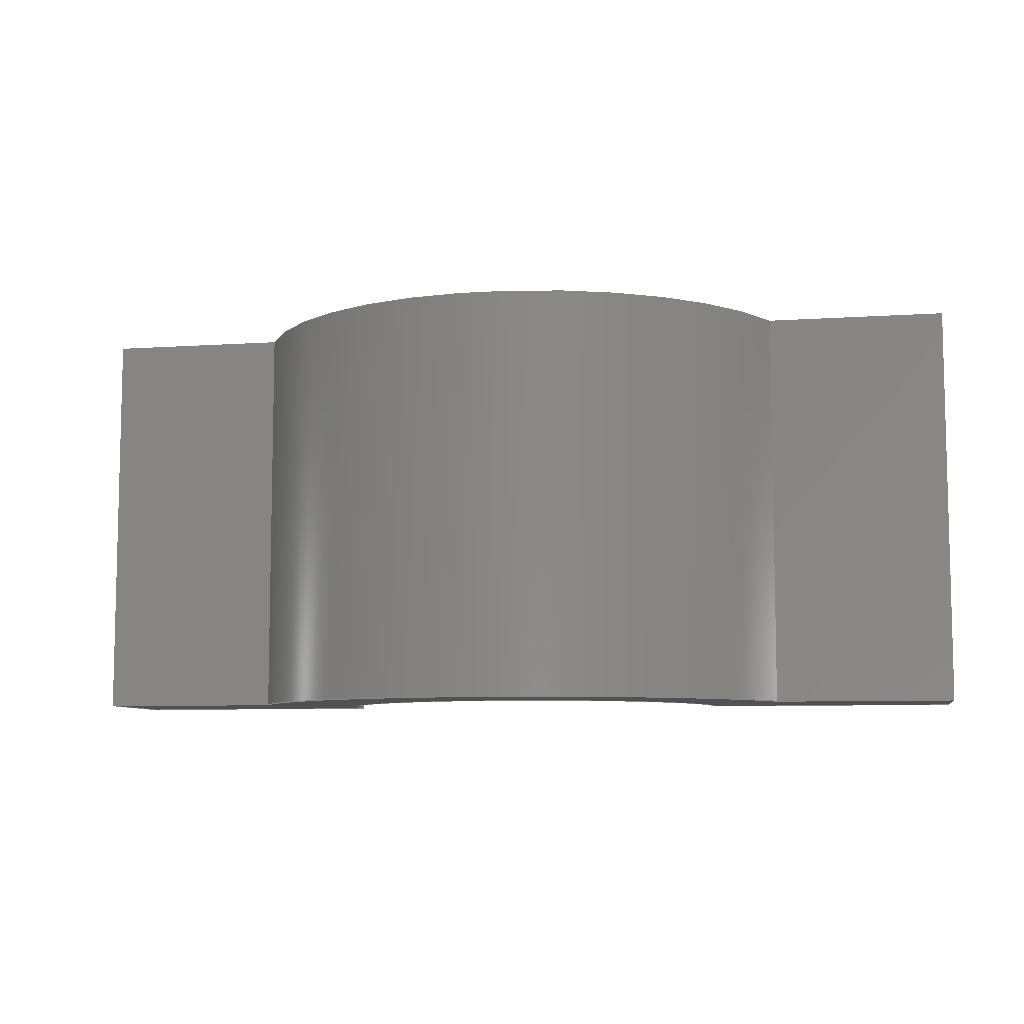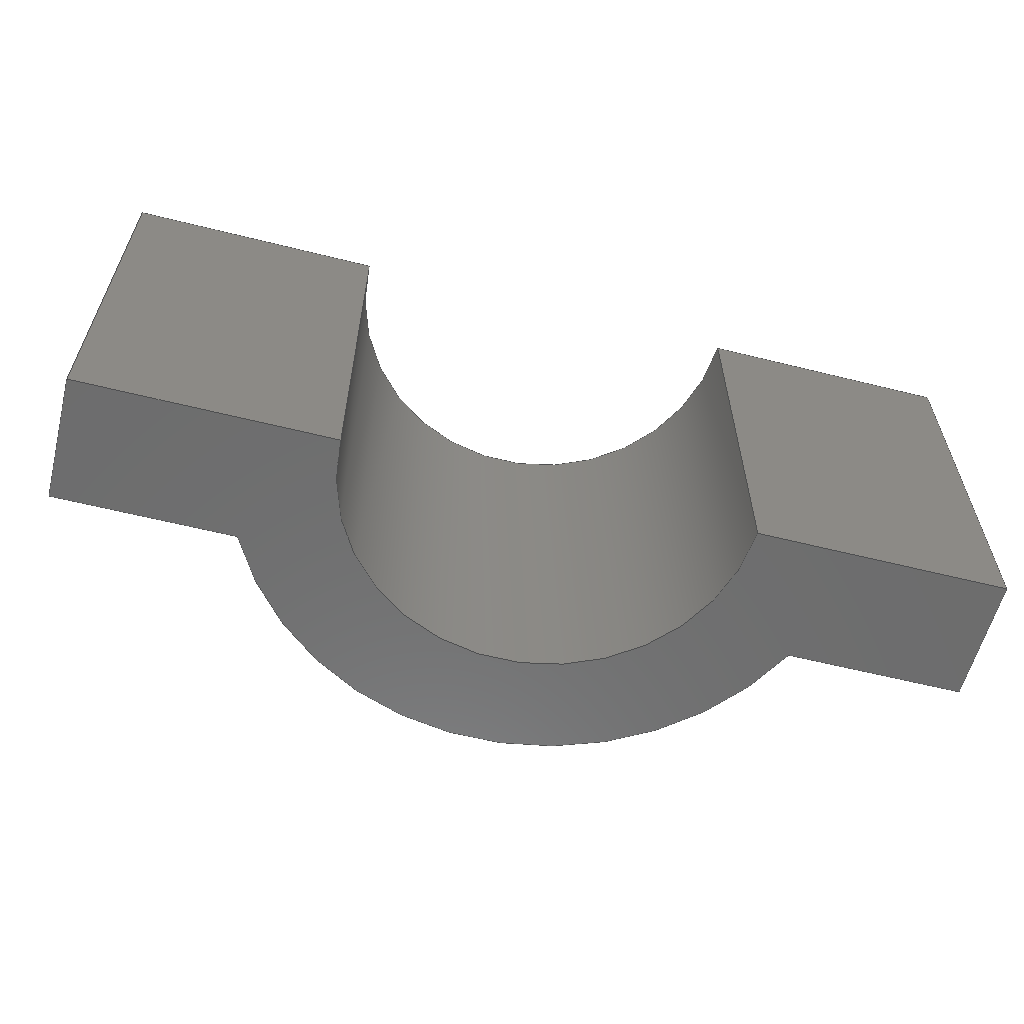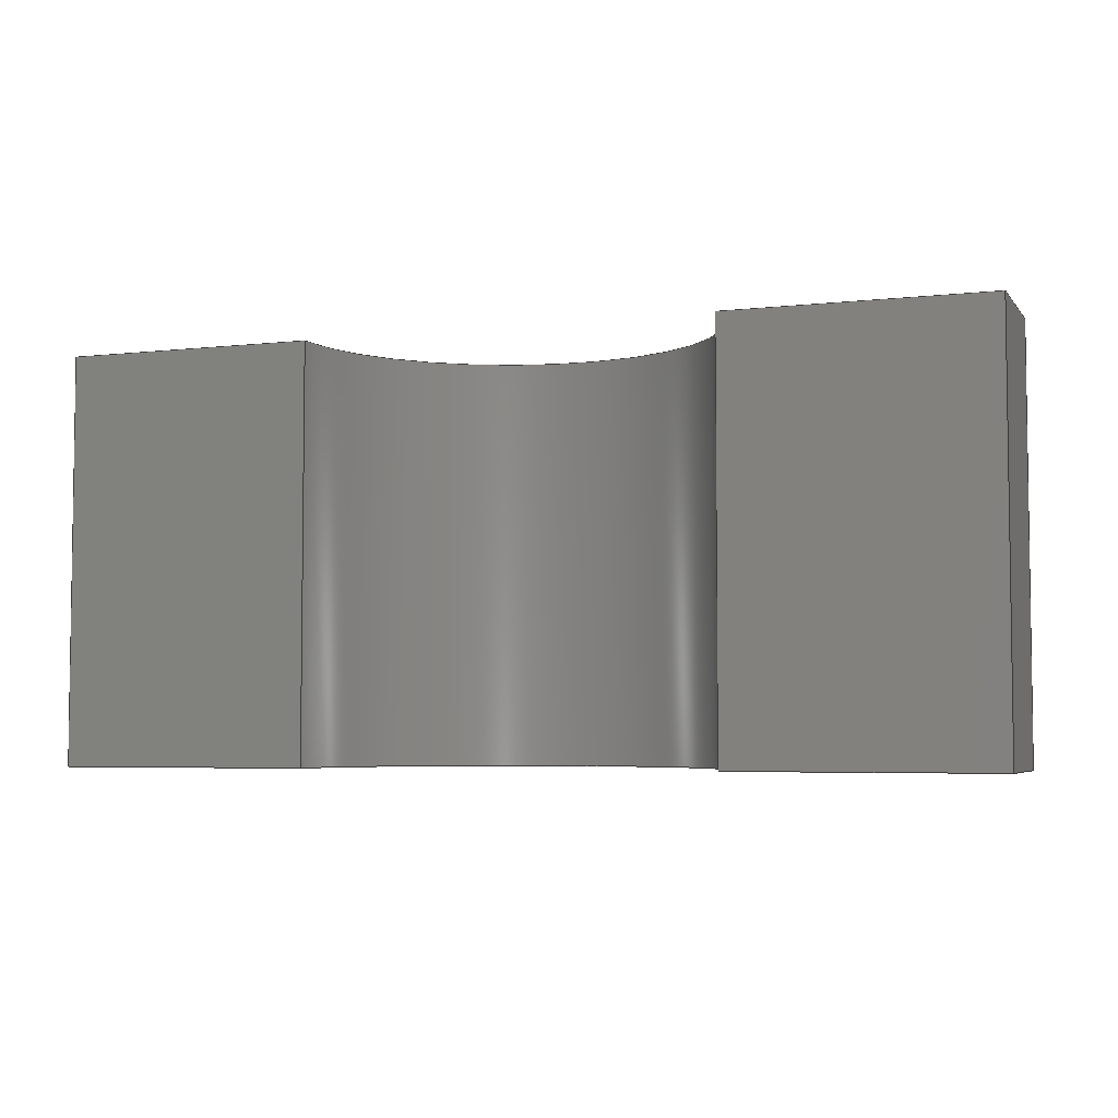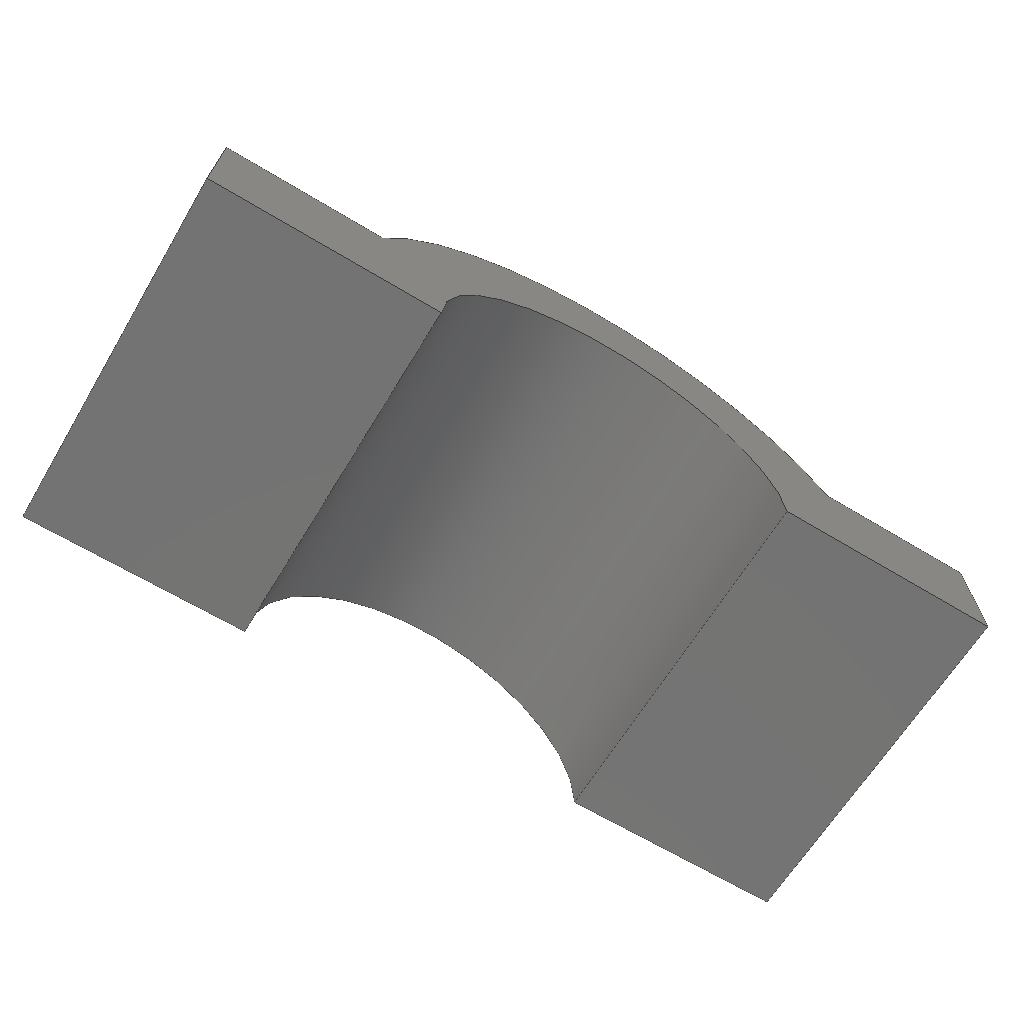
<metadata>
{"format":"step","ext":"step","renderer":"f3d","projection":"perspective","resolution":1024,"background":"white","views":[{"elev":-7.9,"azim":10.6,"up":"+Y"},{"elev":-59.4,"azim":165.6,"up":"+Y"},{"elev":-4.7,"azim":-160.0,"up":"+Y"},{"elev":-65.9,"azim":-31.2,"up":"+Z"}]}
</metadata>
<code>
ISO-10303-21;
DATA;
#1=MECHANICAL_DESIGN_GEOMETRIC_PRESENTATION_REPRESENTATION('',(#4),#310);
#2=SHAPE_REPRESENTATION_RELATIONSHIP('SRR','None',#317,#3);
#3=ADVANCED_BREP_SHAPE_REPRESENTATION('',(#5),#309);
#4=STYLED_ITEM('',(#326),#5);
#5=MANIFOLD_SOLID_BREP('Body1',#178);
#6=PLANE('',#195);
#7=PLANE('',#196);
#8=PLANE('',#197);
#9=PLANE('',#201);
#10=PLANE('',#202);
#11=PLANE('',#203);
#12=PLANE('',#204);
#13=PLANE('',#205);
#14=FACE_OUTER_BOUND('',#24,.T.);
#15=FACE_OUTER_BOUND('',#25,.T.);
#16=FACE_OUTER_BOUND('',#26,.T.);
#17=FACE_OUTER_BOUND('',#27,.T.);
#18=FACE_OUTER_BOUND('',#28,.T.);
#19=FACE_OUTER_BOUND('',#29,.T.);
#20=FACE_OUTER_BOUND('',#30,.T.);
#21=FACE_OUTER_BOUND('',#31,.T.);
#22=FACE_OUTER_BOUND('',#32,.T.);
#23=FACE_OUTER_BOUND('',#33,.T.);
#24=EDGE_LOOP('',(#118,#119,#120,#121));
#25=EDGE_LOOP('',(#122,#123,#124,#125));
#26=EDGE_LOOP('',(#126,#127,#128,#129));
#27=EDGE_LOOP('',(#130,#131,#132,#133));
#28=EDGE_LOOP('',(#134,#135,#136,#137));
#29=EDGE_LOOP('',(#138,#139,#140,#141));
#30=EDGE_LOOP('',(#142,#143,#144,#145));
#31=EDGE_LOOP('',(#146,#147,#148,#149));
#32=EDGE_LOOP('',(#150,#151,#152,#153,#154,#155,#156,#157));
#33=EDGE_LOOP('',(#158,#159,#160,#161,#162,#163,#164,#165));
#34=LINE('',#262,#54);
#35=LINE('',#265,#55);
#36=LINE('',#268,#56);
#37=LINE('',#270,#57);
#38=LINE('',#271,#58);
#39=LINE('',#274,#59);
#40=LINE('',#276,#60);
#41=LINE('',#277,#61);
#42=LINE('',#280,#62);
#43=LINE('',#282,#63);
#44=LINE('',#283,#64);
#45=LINE('',#289,#65);
#46=LINE('',#292,#66);
#47=LINE('',#294,#67);
#48=LINE('',#295,#68);
#49=LINE('',#298,#69);
#50=LINE('',#300,#70);
#51=LINE('',#301,#71);
#52=LINE('',#303,#72);
#53=LINE('',#304,#73);
#54=VECTOR('',#212,1);
#55=VECTOR('',#215,1);
#56=VECTOR('',#218,1);
#57=VECTOR('',#219,1);
#58=VECTOR('',#220,1);
#59=VECTOR('',#223,1);
#60=VECTOR('',#224,1);
#61=VECTOR('',#225,1);
#62=VECTOR('',#228,1);
#63=VECTOR('',#229,1);
#64=VECTOR('',#230,1);
#65=VECTOR('',#237,1);
#66=VECTOR('',#240,1);
#67=VECTOR('',#241,1);
#68=VECTOR('',#242,1);
#69=VECTOR('',#245,1);
#70=VECTOR('',#246,1);
#71=VECTOR('',#247,1);
#72=VECTOR('',#250,1);
#73=VECTOR('',#251,1);
#74=CIRCLE('',#193,0.8);
#75=CIRCLE('',#194,0.8);
#76=CIRCLE('',#199,1.2);
#77=CIRCLE('',#200,1.2);
#78=VERTEX_POINT('',#258);
#79=VERTEX_POINT('',#259);
#80=VERTEX_POINT('',#261);
#81=VERTEX_POINT('',#263);
#82=VERTEX_POINT('',#267);
#83=VERTEX_POINT('',#269);
#84=VERTEX_POINT('',#273);
#85=VERTEX_POINT('',#275);
#86=VERTEX_POINT('',#279);
#87=VERTEX_POINT('',#281);
#88=VERTEX_POINT('',#285);
#89=VERTEX_POINT('',#287);
#90=VERTEX_POINT('',#291);
#91=VERTEX_POINT('',#293);
#92=VERTEX_POINT('',#297);
#93=VERTEX_POINT('',#299);
#94=EDGE_CURVE('',#78,#79,#74,.T.);
#95=EDGE_CURVE('',#78,#80,#34,.T.);
#96=EDGE_CURVE('',#81,#80,#75,.T.);
#97=EDGE_CURVE('',#79,#81,#35,.T.);
#98=EDGE_CURVE('',#79,#82,#36,.T.);
#99=EDGE_CURVE('',#83,#81,#37,.T.);
#100=EDGE_CURVE('',#82,#83,#38,.T.);
#101=EDGE_CURVE('',#82,#84,#39,.T.);
#102=EDGE_CURVE('',#85,#83,#40,.T.);
#103=EDGE_CURVE('',#84,#85,#41,.T.);
#104=EDGE_CURVE('',#84,#86,#42,.T.);
#105=EDGE_CURVE('',#87,#85,#43,.T.);
#106=EDGE_CURVE('',#86,#87,#44,.T.);
#107=EDGE_CURVE('',#88,#86,#76,.T.);
#108=EDGE_CURVE('',#89,#87,#77,.T.);
#109=EDGE_CURVE('',#88,#89,#45,.T.);
#110=EDGE_CURVE('',#90,#88,#46,.T.);
#111=EDGE_CURVE('',#91,#89,#47,.T.);
#112=EDGE_CURVE('',#90,#91,#48,.T.);
#113=EDGE_CURVE('',#92,#90,#49,.T.);
#114=EDGE_CURVE('',#93,#91,#50,.T.);
#115=EDGE_CURVE('',#92,#93,#51,.T.);
#116=EDGE_CURVE('',#78,#92,#52,.T.);
#117=EDGE_CURVE('',#80,#93,#53,.T.);
#118=ORIENTED_EDGE('',*,*,#94,.F.);
#119=ORIENTED_EDGE('',*,*,#95,.T.);
#120=ORIENTED_EDGE('',*,*,#96,.F.);
#121=ORIENTED_EDGE('',*,*,#97,.F.);
#122=ORIENTED_EDGE('',*,*,#98,.F.);
#123=ORIENTED_EDGE('',*,*,#97,.T.);
#124=ORIENTED_EDGE('',*,*,#99,.F.);
#125=ORIENTED_EDGE('',*,*,#100,.F.);
#126=ORIENTED_EDGE('',*,*,#101,.F.);
#127=ORIENTED_EDGE('',*,*,#100,.T.);
#128=ORIENTED_EDGE('',*,*,#102,.F.);
#129=ORIENTED_EDGE('',*,*,#103,.F.);
#130=ORIENTED_EDGE('',*,*,#104,.F.);
#131=ORIENTED_EDGE('',*,*,#103,.T.);
#132=ORIENTED_EDGE('',*,*,#105,.F.);
#133=ORIENTED_EDGE('',*,*,#106,.F.);
#134=ORIENTED_EDGE('',*,*,#107,.T.);
#135=ORIENTED_EDGE('',*,*,#106,.T.);
#136=ORIENTED_EDGE('',*,*,#108,.F.);
#137=ORIENTED_EDGE('',*,*,#109,.F.);
#138=ORIENTED_EDGE('',*,*,#110,.T.);
#139=ORIENTED_EDGE('',*,*,#109,.T.);
#140=ORIENTED_EDGE('',*,*,#111,.F.);
#141=ORIENTED_EDGE('',*,*,#112,.F.);
#142=ORIENTED_EDGE('',*,*,#113,.T.);
#143=ORIENTED_EDGE('',*,*,#112,.T.);
#144=ORIENTED_EDGE('',*,*,#114,.F.);
#145=ORIENTED_EDGE('',*,*,#115,.F.);
#146=ORIENTED_EDGE('',*,*,#116,.T.);
#147=ORIENTED_EDGE('',*,*,#115,.T.);
#148=ORIENTED_EDGE('',*,*,#117,.F.);
#149=ORIENTED_EDGE('',*,*,#95,.F.);
#150=ORIENTED_EDGE('',*,*,#117,.T.);
#151=ORIENTED_EDGE('',*,*,#114,.T.);
#152=ORIENTED_EDGE('',*,*,#111,.T.);
#153=ORIENTED_EDGE('',*,*,#108,.T.);
#154=ORIENTED_EDGE('',*,*,#105,.T.);
#155=ORIENTED_EDGE('',*,*,#102,.T.);
#156=ORIENTED_EDGE('',*,*,#99,.T.);
#157=ORIENTED_EDGE('',*,*,#96,.T.);
#158=ORIENTED_EDGE('',*,*,#116,.F.);
#159=ORIENTED_EDGE('',*,*,#94,.T.);
#160=ORIENTED_EDGE('',*,*,#98,.T.);
#161=ORIENTED_EDGE('',*,*,#101,.T.);
#162=ORIENTED_EDGE('',*,*,#104,.T.);
#163=ORIENTED_EDGE('',*,*,#107,.F.);
#164=ORIENTED_EDGE('',*,*,#110,.F.);
#165=ORIENTED_EDGE('',*,*,#113,.F.);
#166=CYLINDRICAL_SURFACE('',#192,0.8);
#167=CYLINDRICAL_SURFACE('',#198,1.2);
#168=ADVANCED_FACE('',(#14),#166,.F.);
#169=ADVANCED_FACE('',(#15),#6,.T.);
#170=ADVANCED_FACE('',(#16),#7,.T.);
#171=ADVANCED_FACE('',(#17),#8,.T.);
#172=ADVANCED_FACE('',(#18),#167,.T.);
#173=ADVANCED_FACE('',(#19),#9,.T.);
#174=ADVANCED_FACE('',(#20),#10,.T.);
#175=ADVANCED_FACE('',(#21),#11,.T.);
#176=ADVANCED_FACE('',(#22),#12,.T.);
#177=ADVANCED_FACE('',(#23),#13,.F.);
#178=CLOSED_SHELL('',(#168,#169,#170,#171,#172,#173,#174,#175,#176,#177));
#179=DERIVED_UNIT_ELEMENT(#181,1);
#180=DERIVED_UNIT_ELEMENT(#312,3);
#181=(
MASS_UNIT()
NAMED_UNIT(*)
SI_UNIT(.KILO.,.GRAM.)
);
#182=DERIVED_UNIT((#179,#180));
#183=MEASURE_REPRESENTATION_ITEM('density measure',
POSITIVE_RATIO_MEASURE(7872),#182);
#184=PROPERTY_DEFINITION_REPRESENTATION(#189,#186);
#185=PROPERTY_DEFINITION_REPRESENTATION(#190,#187);
#186=REPRESENTATION('material name',(#188),#309);
#187=REPRESENTATION('density',(#183),#309);
#188=DESCRIPTIVE_REPRESENTATION_ITEM('Steel AISI 1006 85B HR',
'Steel AISI 1006 85B HR');
#189=PROPERTY_DEFINITION('material property','material name',#319);
#190=PROPERTY_DEFINITION('material property','density of part',#319);
#191=AXIS2_PLACEMENT_3D('placement',#256,#206,#207);
#192=AXIS2_PLACEMENT_3D('',#257,#208,#209);
#193=AXIS2_PLACEMENT_3D('',#260,#210,#211);
#194=AXIS2_PLACEMENT_3D('',#264,#213,#214);
#195=AXIS2_PLACEMENT_3D('',#266,#216,#217);
#196=AXIS2_PLACEMENT_3D('',#272,#221,#222);
#197=AXIS2_PLACEMENT_3D('',#278,#226,#227);
#198=AXIS2_PLACEMENT_3D('',#284,#231,#232);
#199=AXIS2_PLACEMENT_3D('',#286,#233,#234);
#200=AXIS2_PLACEMENT_3D('',#288,#235,#236);
#201=AXIS2_PLACEMENT_3D('',#290,#238,#239);
#202=AXIS2_PLACEMENT_3D('',#296,#243,#244);
#203=AXIS2_PLACEMENT_3D('',#302,#248,#249);
#204=AXIS2_PLACEMENT_3D('',#305,#252,#253);
#205=AXIS2_PLACEMENT_3D('',#306,#254,#255);
#206=DIRECTION('axis',(0,0,1));
#207=DIRECTION('refdir',(1,0,0));
#208=DIRECTION('center_axis',(0,1,0));
#209=DIRECTION('ref_axis',(-1,0,0));
#210=DIRECTION('center_axis',(0,1,0));
#211=DIRECTION('ref_axis',(-1,0,0));
#212=DIRECTION('',(0,1,0));
#213=DIRECTION('center_axis',(0,-1,0));
#214=DIRECTION('ref_axis',(-1,0,0));
#215=DIRECTION('',(0,1,0));
#216=DIRECTION('center_axis',(0,0,-1));
#217=DIRECTION('ref_axis',(-1,0,0));
#218=DIRECTION('',(1,0,0));
#219=DIRECTION('',(-1,0,0));
#220=DIRECTION('',(0,1,0));
#221=DIRECTION('center_axis',(1,0,0));
#222=DIRECTION('ref_axis',(0,0,-1));
#223=DIRECTION('',(0,0,1));
#224=DIRECTION('',(0,0,-1));
#225=DIRECTION('',(0,1,0));
#226=DIRECTION('center_axis',(0,0,1));
#227=DIRECTION('ref_axis',(1,0,0));
#228=DIRECTION('',(-1,0,0));
#229=DIRECTION('',(1,0,0));
#230=DIRECTION('',(0,1,0));
#231=DIRECTION('center_axis',(0,1,0));
#232=DIRECTION('ref_axis',(-1,0,0));
#233=DIRECTION('center_axis',(0,1,0));
#234=DIRECTION('ref_axis',(-1,0,0));
#235=DIRECTION('center_axis',(0,1,0));
#236=DIRECTION('ref_axis',(-1,0,0));
#237=DIRECTION('',(0,1,0));
#238=DIRECTION('center_axis',(0,0,1));
#239=DIRECTION('ref_axis',(1,0,0));
#240=DIRECTION('',(1,0,0));
#241=DIRECTION('',(1,0,0));
#242=DIRECTION('',(0,1,0));
#243=DIRECTION('center_axis',(-1,0,0));
#244=DIRECTION('ref_axis',(0,0,1));
#245=DIRECTION('',(0,0,1));
#246=DIRECTION('',(0,0,1));
#247=DIRECTION('',(0,1,0));
#248=DIRECTION('center_axis',(0,0,-1));
#249=DIRECTION('ref_axis',(-1,0,0));
#250=DIRECTION('',(-1,0,0));
#251=DIRECTION('',(-1,0,0));
#252=DIRECTION('center_axis',(0,1,0));
#253=DIRECTION('ref_axis',(1,0,0));
#254=DIRECTION('center_axis',(0,1,0));
#255=DIRECTION('ref_axis',(1,0,0));
#256=CARTESIAN_POINT('',(0,0,0));
#257=CARTESIAN_POINT('Origin',(0,0,0));
#258=CARTESIAN_POINT('',(-0.8,0,0));
#259=CARTESIAN_POINT('',(0.8,0,9.797e-17));
#260=CARTESIAN_POINT('Origin',(0,0,0));
#261=CARTESIAN_POINT('',(-0.8,1.6,0));
#262=CARTESIAN_POINT('',(-0.8,0,0));
#263=CARTESIAN_POINT('',(0.8,1.6,9.797e-17));
#264=CARTESIAN_POINT('Origin',(0,1.6,0));
#265=CARTESIAN_POINT('',(0.8,0,9.797e-17));
#266=CARTESIAN_POINT('Origin',(1.8,0,0));
#267=CARTESIAN_POINT('',(1.8,0,0));
#268=CARTESIAN_POINT('',(0.8,0,0));
#269=CARTESIAN_POINT('',(1.8,1.6,0));
#270=CARTESIAN_POINT('',(0.8,1.6,0));
#271=CARTESIAN_POINT('',(1.8,0,0));
#272=CARTESIAN_POINT('Origin',(1.8,0,0.5));
#273=CARTESIAN_POINT('',(1.8,0,0.5));
#274=CARTESIAN_POINT('',(1.8,0,0));
#275=CARTESIAN_POINT('',(1.8,1.6,0.5));
#276=CARTESIAN_POINT('',(1.8,1.6,0));
#277=CARTESIAN_POINT('',(1.8,0,0.5));
#278=CARTESIAN_POINT('Origin',(1.091,0,0.5));
#279=CARTESIAN_POINT('',(1.091,0,0.5));
#280=CARTESIAN_POINT('',(1.8,0,0.5));
#281=CARTESIAN_POINT('',(1.091,1.6,0.5));
#282=CARTESIAN_POINT('',(1.8,1.6,0.5));
#283=CARTESIAN_POINT('',(1.091,0,0.5));
#284=CARTESIAN_POINT('Origin',(0,0,0));
#285=CARTESIAN_POINT('',(-1.091,0,0.5));
#286=CARTESIAN_POINT('Origin',(0,0,0));
#287=CARTESIAN_POINT('',(-1.091,1.6,0.5));
#288=CARTESIAN_POINT('Origin',(0,1.6,0));
#289=CARTESIAN_POINT('',(-1.091,0,0.5));
#290=CARTESIAN_POINT('Origin',(-1.8,0,0.5));
#291=CARTESIAN_POINT('',(-1.8,0,0.5));
#292=CARTESIAN_POINT('',(-1.8,0,0.5));
#293=CARTESIAN_POINT('',(-1.8,1.6,0.5));
#294=CARTESIAN_POINT('',(-1.8,1.6,0.5));
#295=CARTESIAN_POINT('',(-1.8,0,0.5));
#296=CARTESIAN_POINT('Origin',(-1.8,0,0));
#297=CARTESIAN_POINT('',(-1.8,0,0));
#298=CARTESIAN_POINT('',(-1.8,0,0));
#299=CARTESIAN_POINT('',(-1.8,1.6,0));
#300=CARTESIAN_POINT('',(-1.8,1.6,0));
#301=CARTESIAN_POINT('',(-1.8,0,0));
#302=CARTESIAN_POINT('Origin',(-0.8,0,0));
#303=CARTESIAN_POINT('',(-0.8,0,0));
#304=CARTESIAN_POINT('',(-0.8,1.6,0));
#305=CARTESIAN_POINT('Origin',(0,1.6,0.6));
#306=CARTESIAN_POINT('Origin',(0,0,0.6));
#307=UNCERTAINTY_MEASURE_WITH_UNIT(LENGTH_MEASURE(0.001),#311,
'DISTANCE_ACCURACY_VALUE',
'Maximum model space distance between geometric entities at asserted c
onnectivities');
#308=UNCERTAINTY_MEASURE_WITH_UNIT(LENGTH_MEASURE(0.001),#311,
'DISTANCE_ACCURACY_VALUE',
'Maximum model space distance between geometric entities at asserted c
onnectivities');
#309=(
GEOMETRIC_REPRESENTATION_CONTEXT(3)
GLOBAL_UNCERTAINTY_ASSIGNED_CONTEXT((#307))
GLOBAL_UNIT_ASSIGNED_CONTEXT((#311,#313,#314))
REPRESENTATION_CONTEXT('','3D')
);
#310=(
GEOMETRIC_REPRESENTATION_CONTEXT(3)
GLOBAL_UNCERTAINTY_ASSIGNED_CONTEXT((#308))
GLOBAL_UNIT_ASSIGNED_CONTEXT((#311,#313,#314))
REPRESENTATION_CONTEXT('','3D')
);
#311=(
LENGTH_UNIT()
NAMED_UNIT(*)
SI_UNIT(.CENTI.,.METRE.)
);
#312=(
LENGTH_UNIT()
NAMED_UNIT(*)
SI_UNIT($,.METRE.)
);
#313=(
NAMED_UNIT(*)
PLANE_ANGLE_UNIT()
SI_UNIT($,.RADIAN.)
);
#314=(
NAMED_UNIT(*)
SI_UNIT($,.STERADIAN.)
SOLID_ANGLE_UNIT()
);
#315=SHAPE_DEFINITION_REPRESENTATION(#316,#317);
#316=PRODUCT_DEFINITION_SHAPE('',$,#319);
#317=SHAPE_REPRESENTATION('',(#191),#309);
#318=PRODUCT_DEFINITION_CONTEXT('part definition',#323,'design');
#319=PRODUCT_DEFINITION('Pan','Pan',#320,#318);
#320=PRODUCT_DEFINITION_FORMATION('',$,#325);
#321=PRODUCT_RELATED_PRODUCT_CATEGORY('Pan','Pan',(#325));
#322=APPLICATION_PROTOCOL_DEFINITION('international standard',
'automotive_design',2009,#323);
#323=APPLICATION_CONTEXT(
'Core Data for Automotive Mechanical Design Process');
#324=PRODUCT_CONTEXT('part definition',#323,'mechanical');
#325=PRODUCT('Pan','Pan',$,(#324));
#326=PRESENTATION_STYLE_ASSIGNMENT((#327));
#327=SURFACE_STYLE_USAGE(.BOTH.,#328);
#328=SURFACE_SIDE_STYLE('',(#329));
#329=SURFACE_STYLE_FILL_AREA(#330);
#330=FILL_AREA_STYLE('Steel - Satin',(#331));
#331=FILL_AREA_STYLE_COLOUR('Steel - Satin',#332);
#332=COLOUR_RGB('Steel - Satin',0.6275,0.6275,0.6275);
ENDSEC;
END-ISO-10303-21;

</code>
